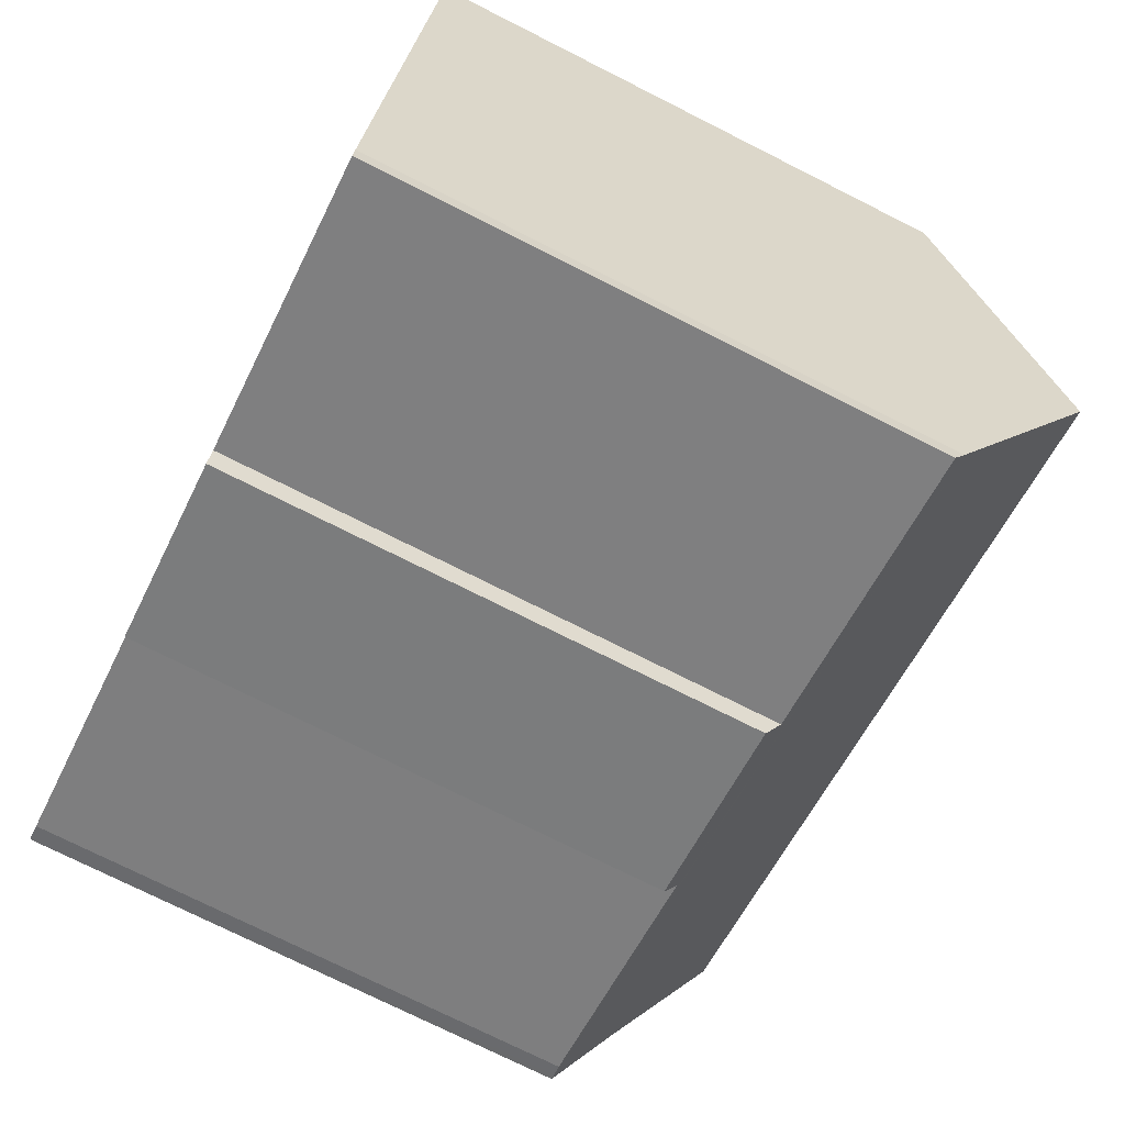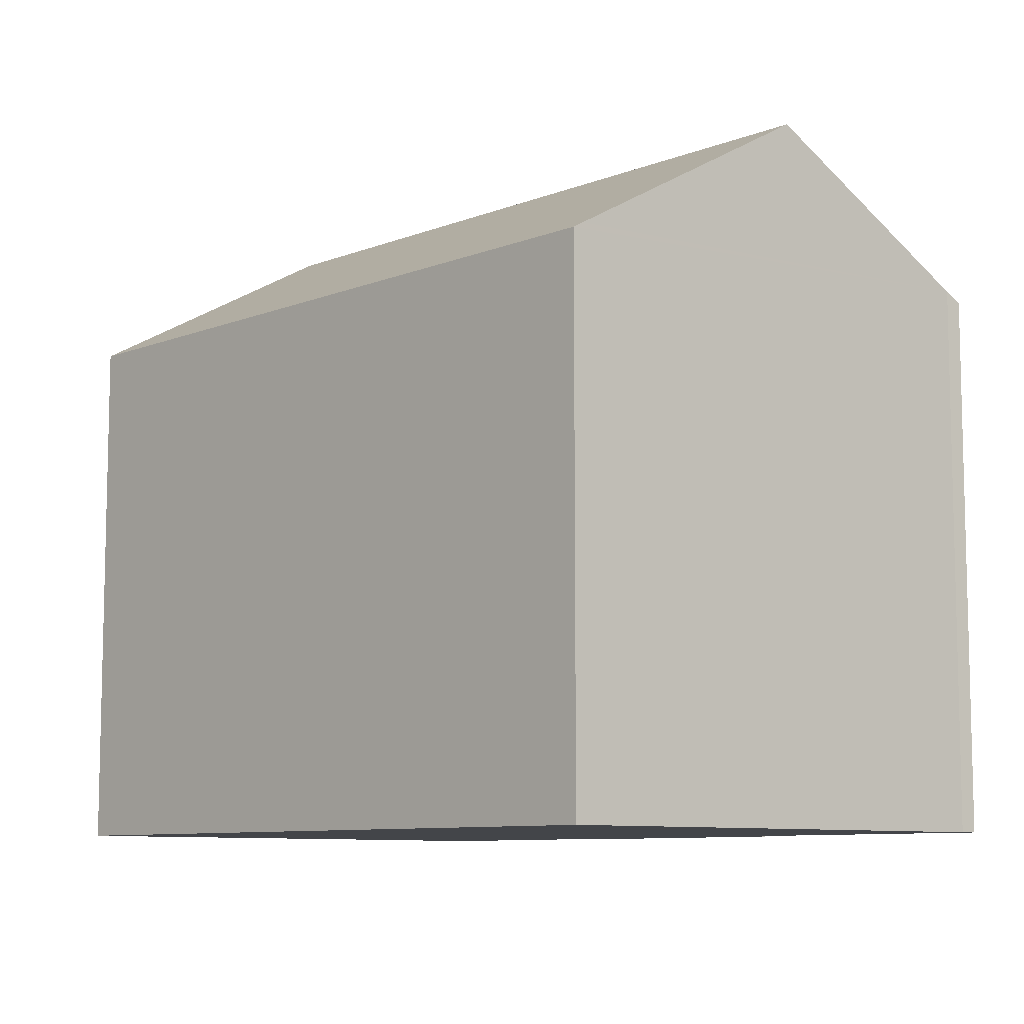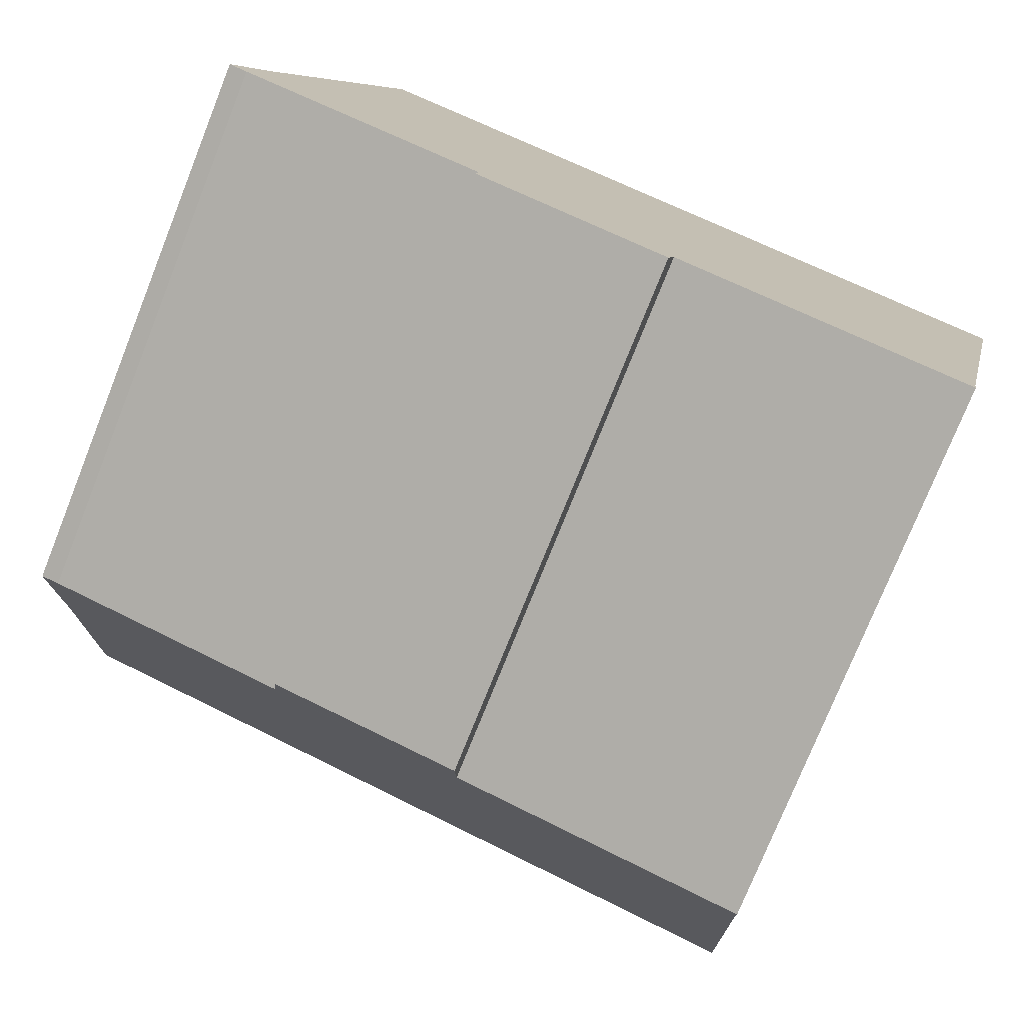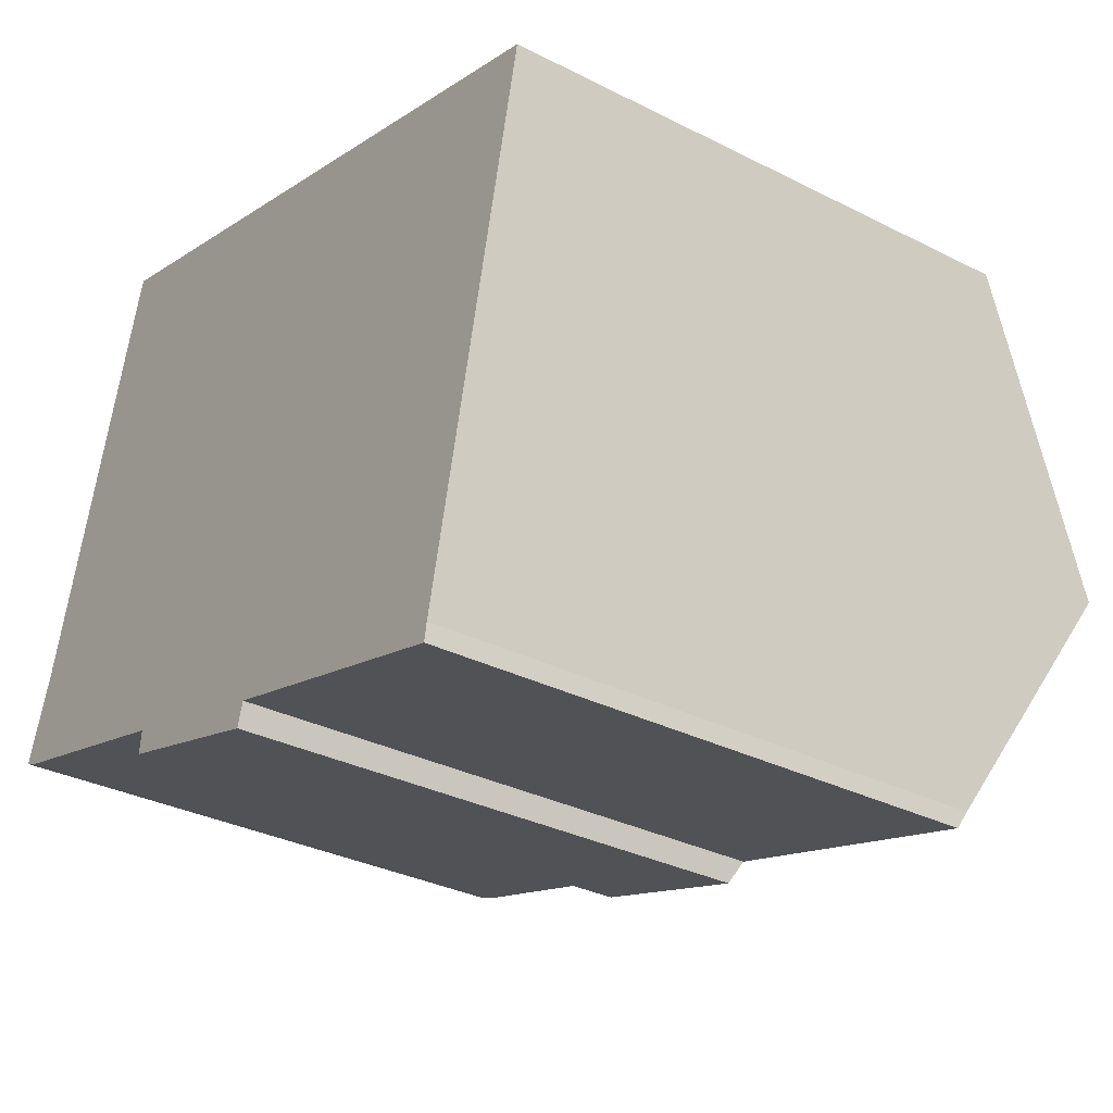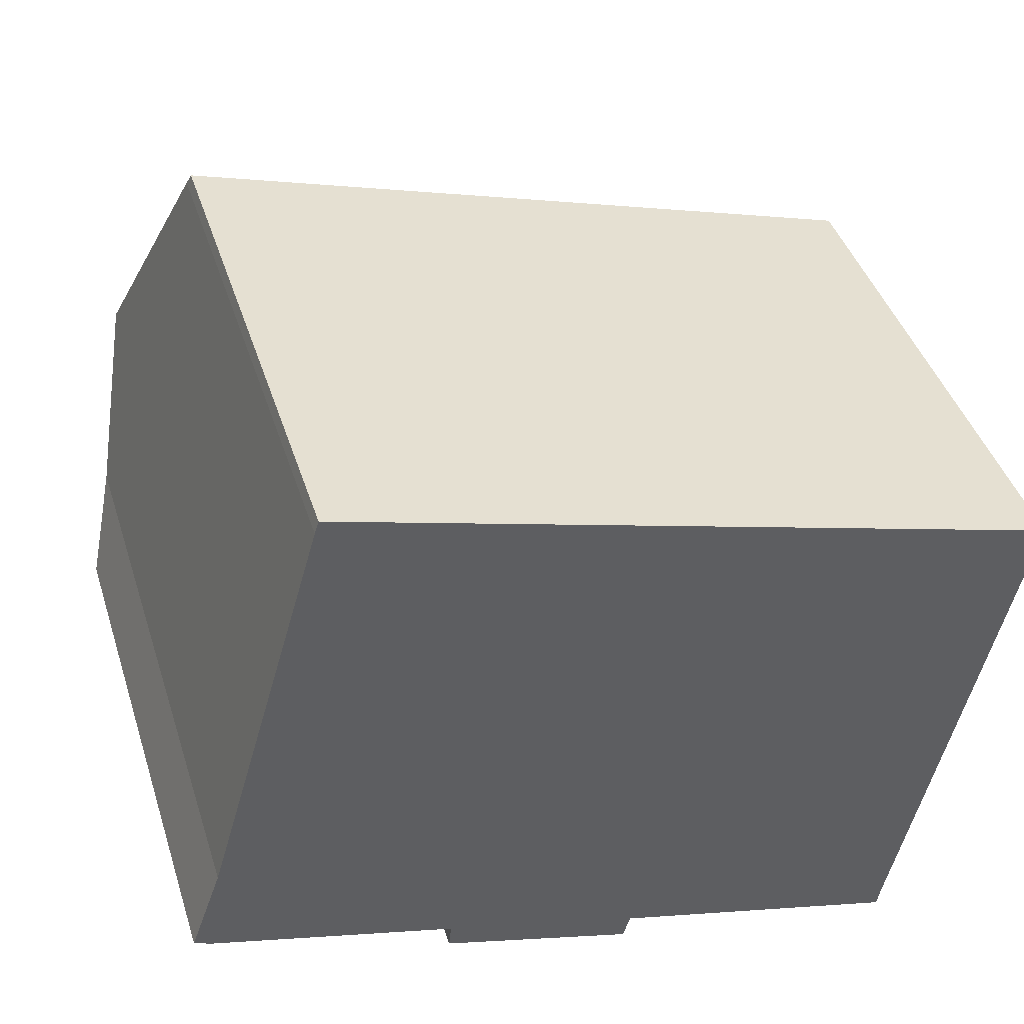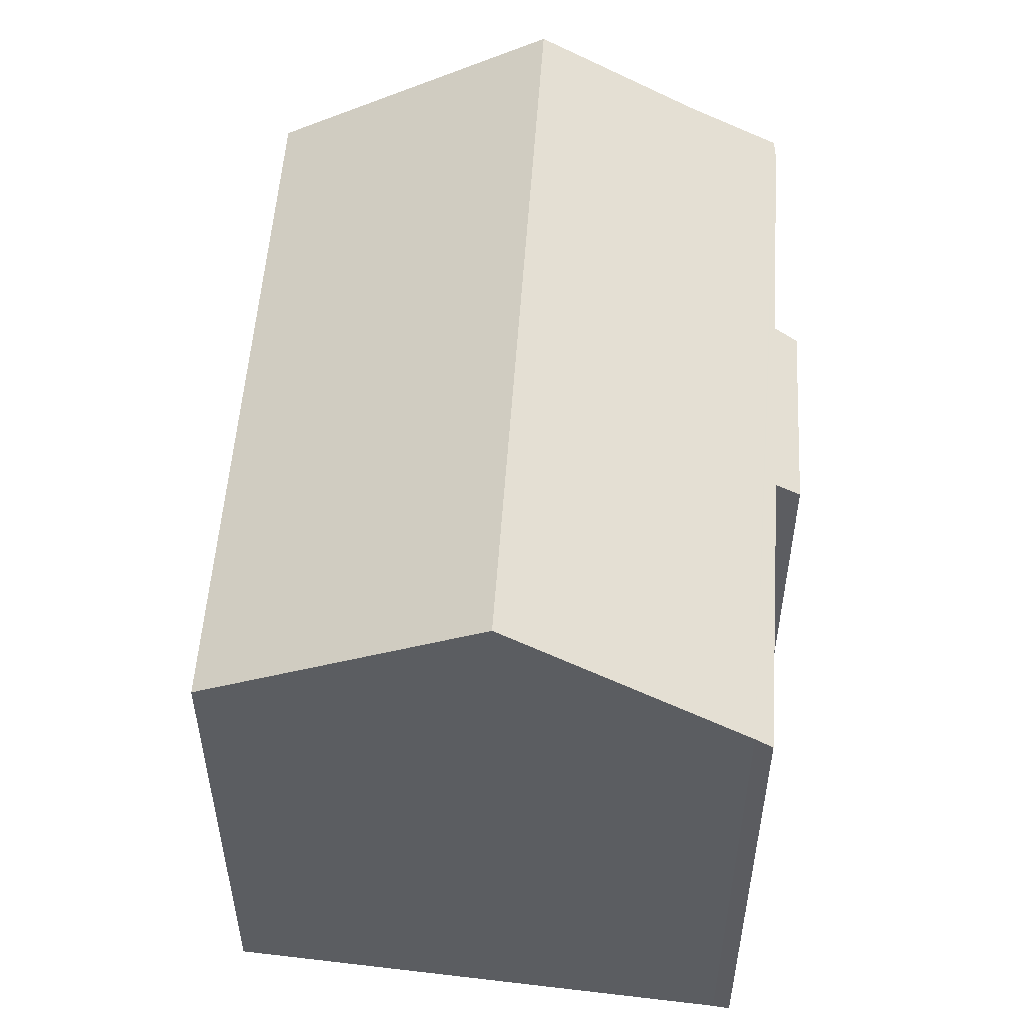
<metadata>
{"format":"obj","ext":"obj","renderer":"f3d","projection":"perspective","resolution":1024,"background":"white","views":[{"elev":-74.9,"azim":63.3,"up":"+Z"},{"elev":-8.8,"azim":62.6,"up":"+Y"},{"elev":-76.3,"azim":-21.8,"up":"+Z"},{"elev":-32.3,"azim":54.7,"up":"+Z"},{"elev":42.4,"azim":-17.2,"up":"+Z"},{"elev":53.3,"azim":109.9,"up":"+Y"}]}
</metadata>
<code>
v  21.6 13.62 7.552
v  19.6 13.46 8.423
v  21.66 13.46 7.826
v  20.1 17.37 0.895
v  3.861 13.45 12.97
v  1.896 17.37 6.127
v  2.553 16.05 8.423
v  3.759 13.63 12.64
v  6.45 13.49 -2.508
v  11.41 13.79 -3.358
v  11.24 13.45 -3.955
v  6.508 13.81 -1.913
v  18.7 13.82 -5.396
v  18.78 14.07 -4.961
v  0.45 13.8 -0.187
v  0.158 13.82 -0.066
v  0 13.84 8.471e-16
v  0.478 14.63 1.365
v  0.783 15.14 2.234
v  6.45 1.536e-16 -2.508
v  11.24 2.422e-16 -3.955
v  6.508 1.171e-16 -1.913
v  0.45 1.145e-17 -0.187
v  18.7 3.304e-16 -5.396
v  11.41 2.056e-16 -3.358
v  0.783 -1.368e-16 2.234
v  0 0 0
v  0.478 -8.358e-17 1.365
v  1.896 -3.752e-16 6.127
v  3.759 -7.742e-16 12.64
v  2.553 -5.158e-16 8.423
v  3.861 -7.942e-16 12.97
v  0.158 4.041e-18 -0.066
v  19.6 -5.158e-16 8.423
v  21.66 -4.792e-16 7.826
v  20.1 -5.48e-17 0.895
v  18.78 3.038e-16 -4.961
v  21.6 -4.624e-16 7.552
g defaultobject
f 1 2 3
f 2 1 4
f 2 4 5
f 5 4 6
f 5 6 7
f 5 7 8
f 9 10 11
f 10 9 12
f 10 12 13
f 13 12 14
f 14 12 15
f 14 15 16
f 14 16 17
f 14 17 18
f 14 18 4
f 4 18 19
f 4 19 6
f 11 20 9
f 20 11 21
f 22 15 12
f 15 22 23
f 24 10 13
f 10 24 25
f 9 22 12
f 22 9 20
f 18 26 19
f 26 18 17
f 26 17 27
f 26 27 28
f 19 7 6
f 7 19 26
f 7 26 8
f 8 26 29
f 8 29 30
f 30 29 31
f 30 5 8
f 5 30 32
f 16 27 17
f 27 16 15
f 27 15 23
f 27 23 33
f 32 2 5
f 2 32 34
f 2 34 3
f 3 34 35
f 1 14 4
f 14 1 3
f 14 3 35
f 14 35 36
f 14 36 37
f 36 35 38
f 37 13 14
f 13 37 24
f 25 11 10
f 11 25 21
f 31 22 30
f 22 31 23
f 23 31 29
f 23 29 26
f 23 26 28
f 23 28 27
f 23 27 33
f 34 38 35
f 38 34 36
f 36 34 32
f 36 32 37
f 37 32 24
f 24 32 25
f 25 32 21
f 21 32 22
f 21 22 20
f 22 32 30

</code>
